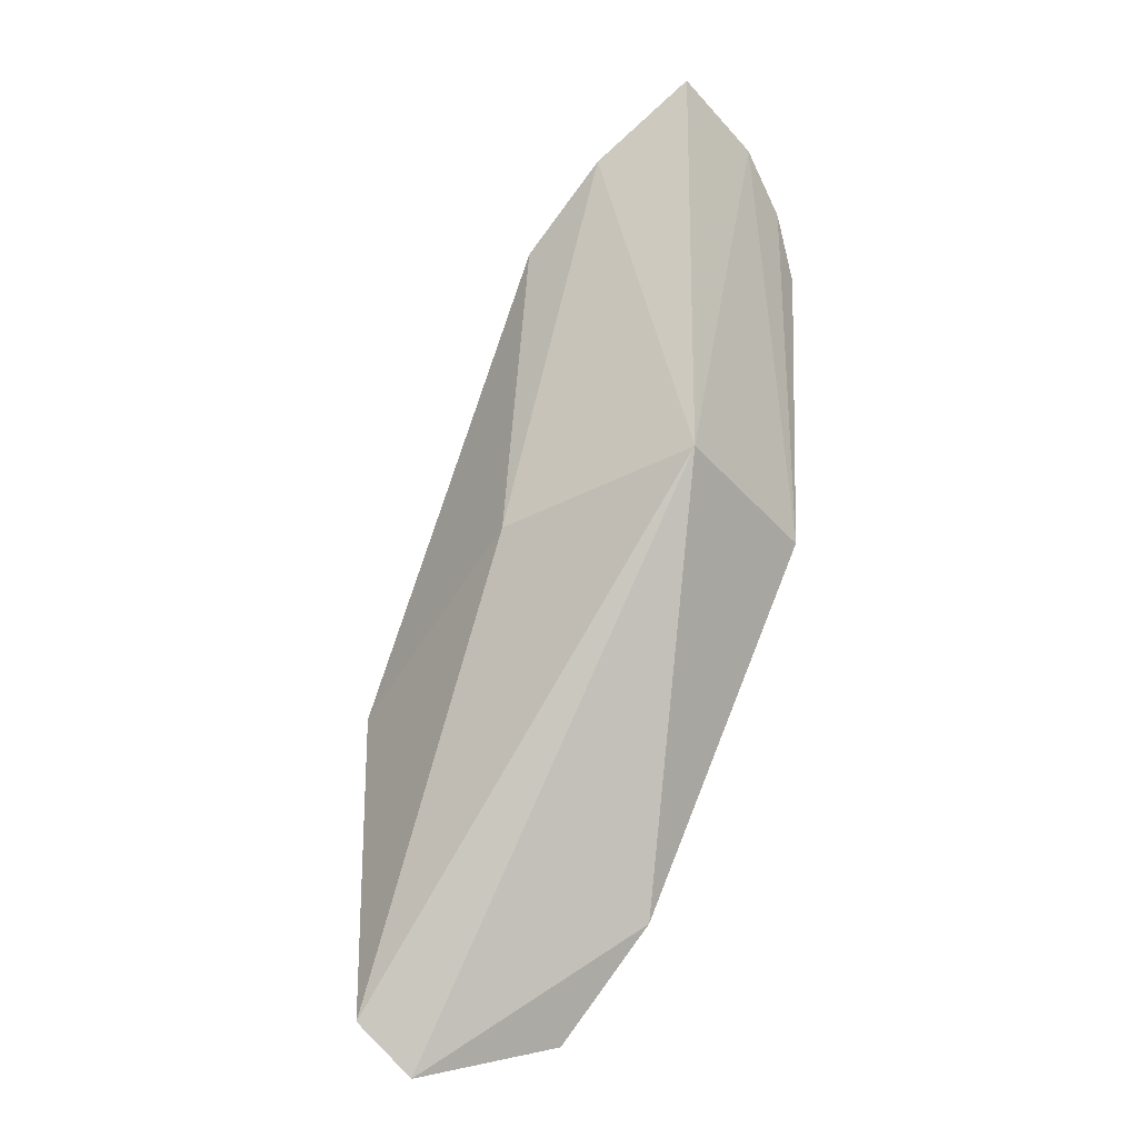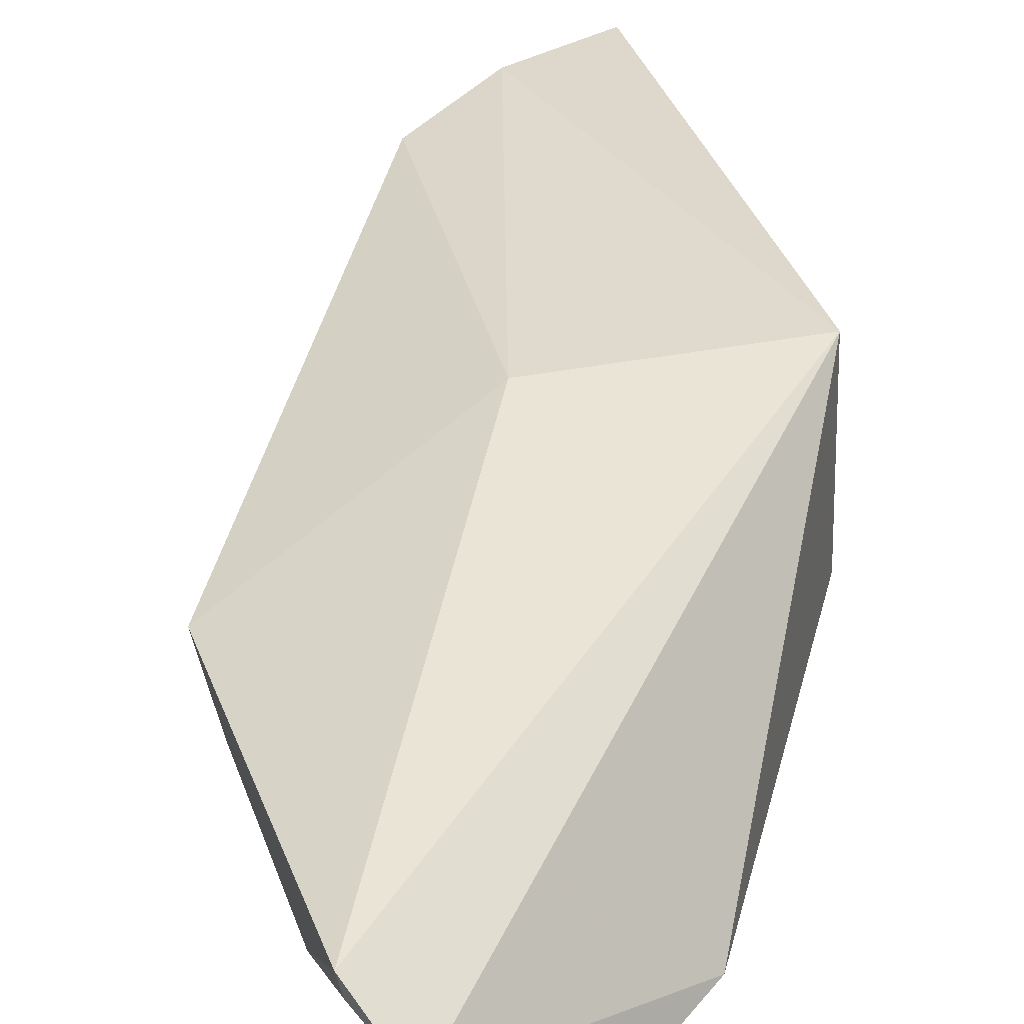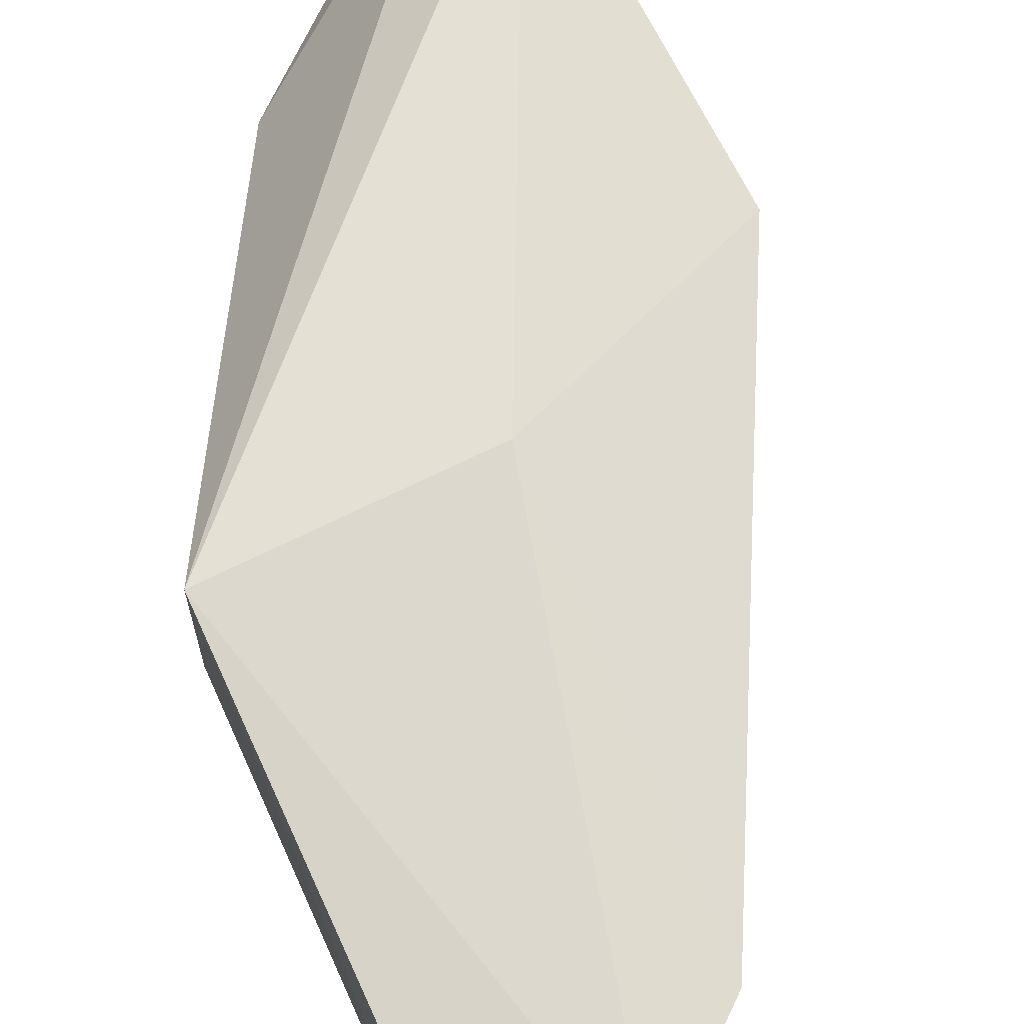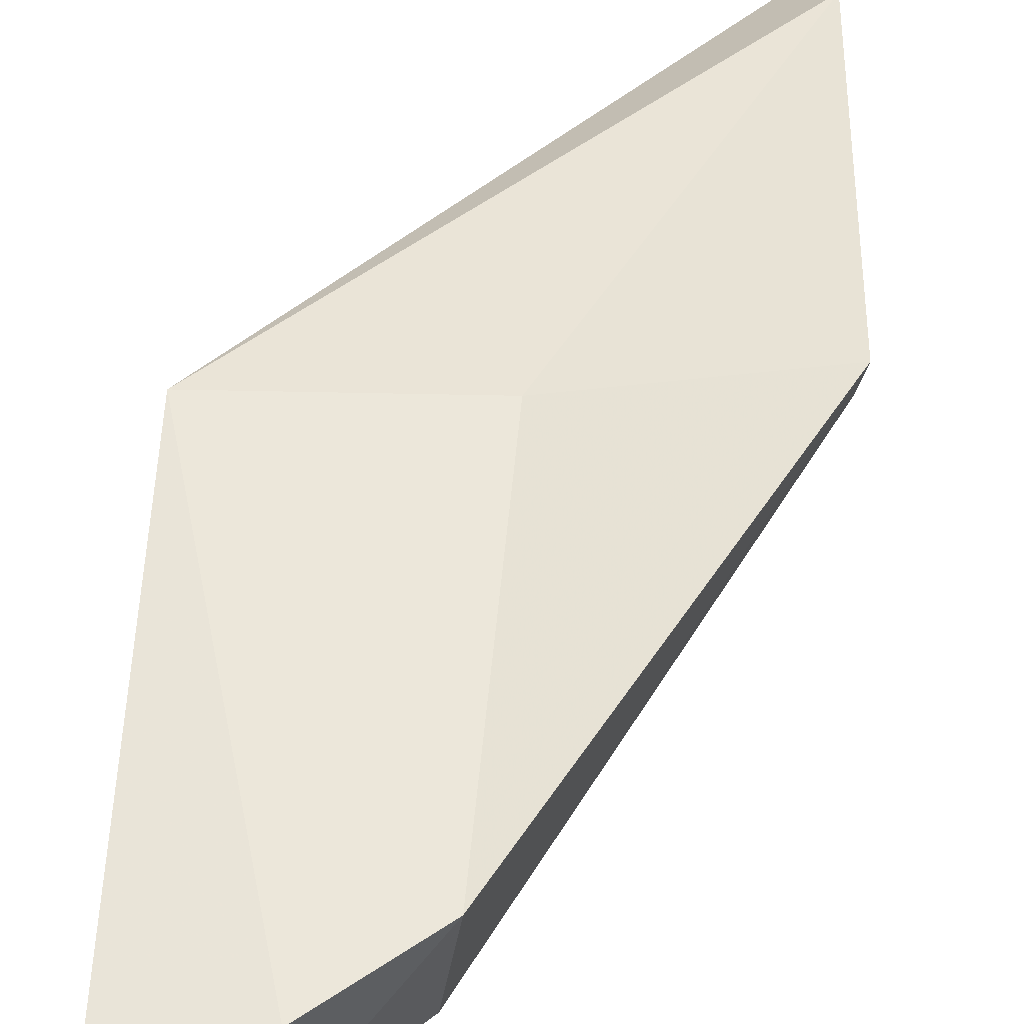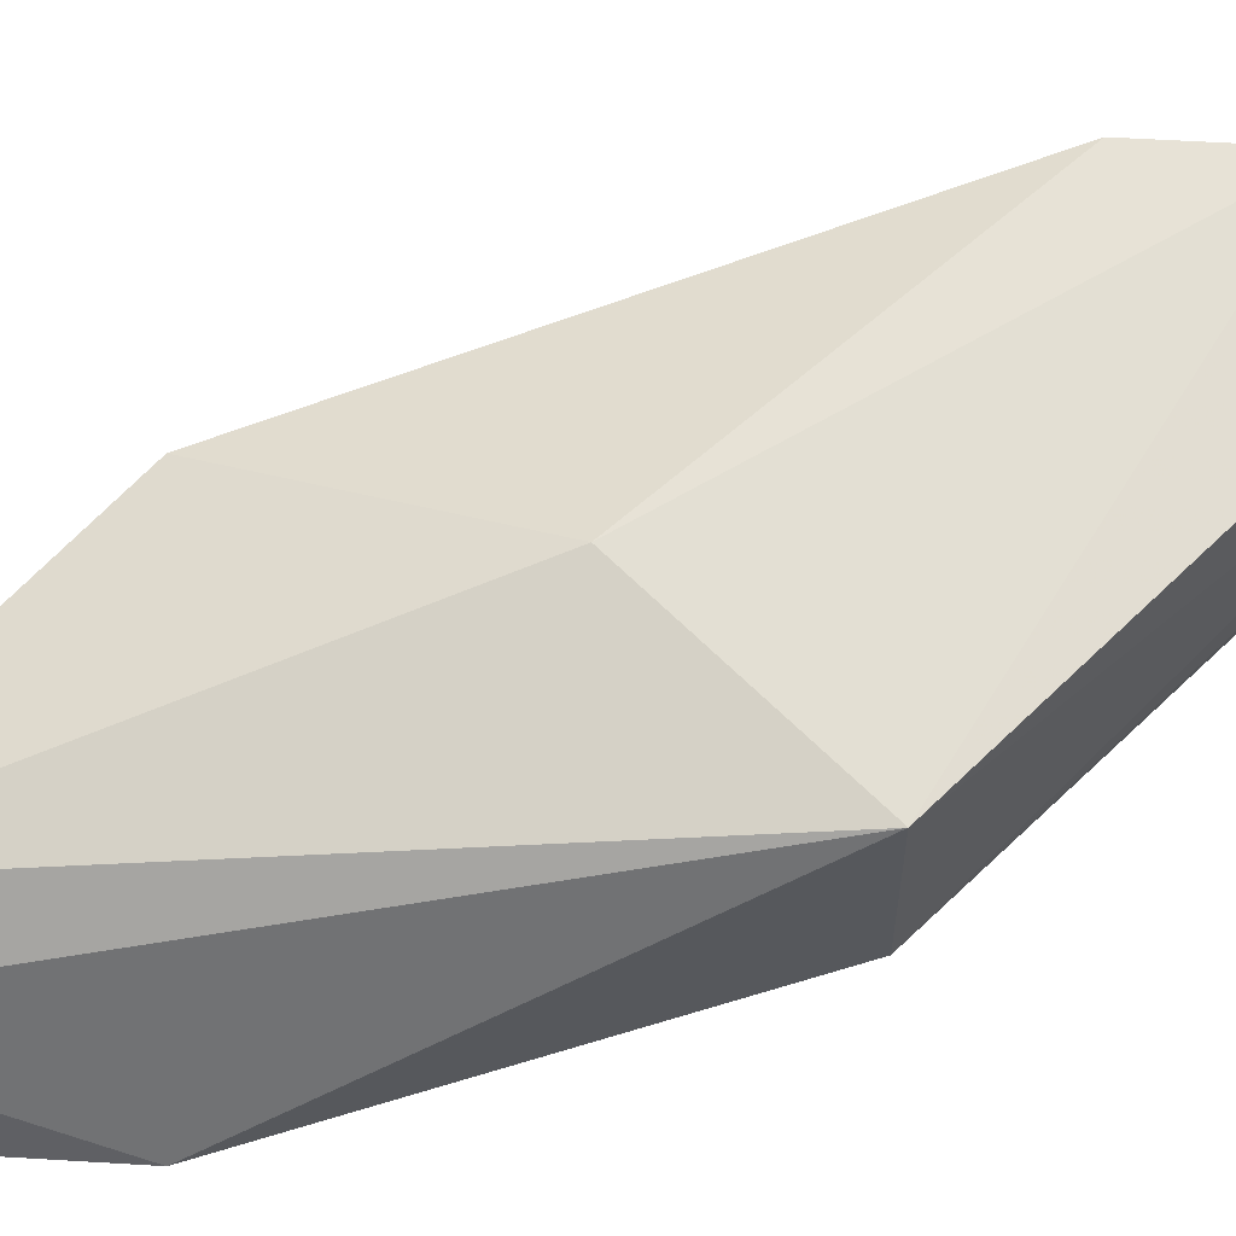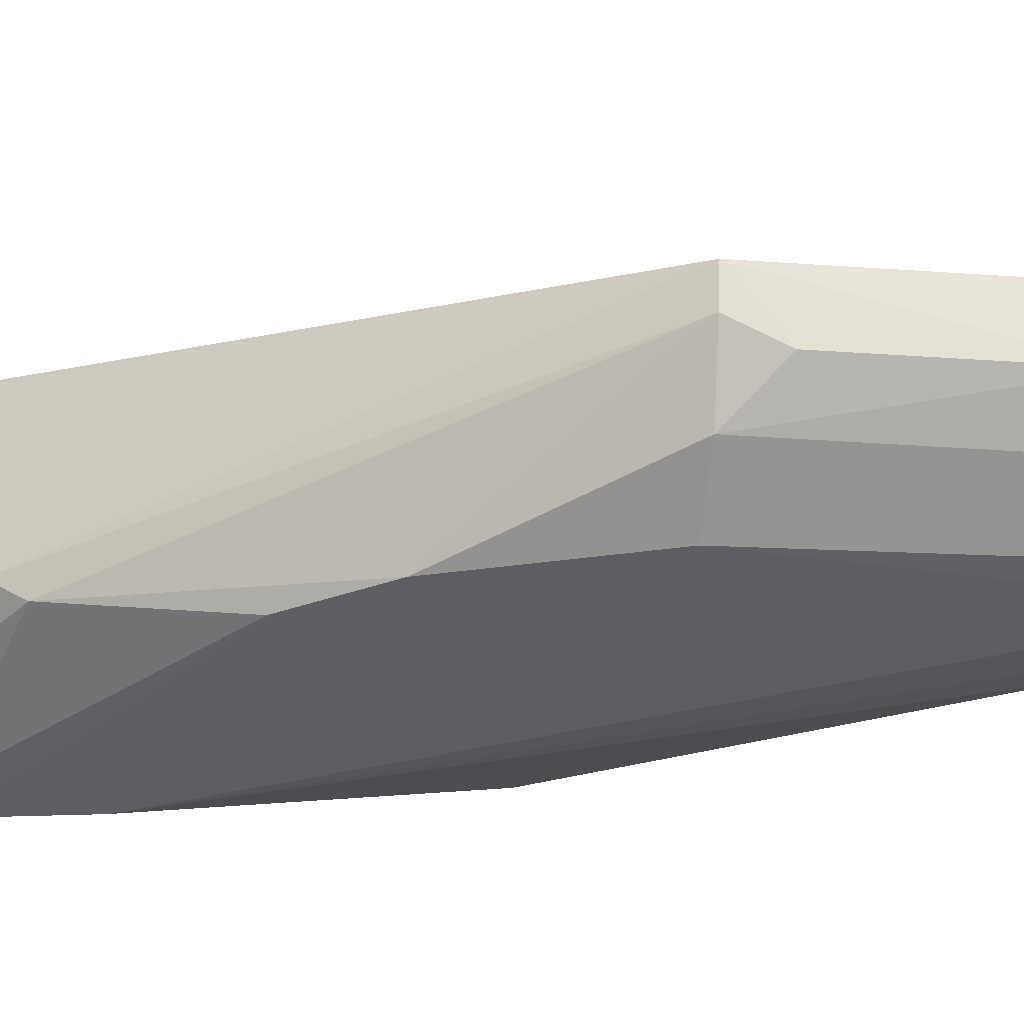
<metadata>
{"format":"obj","ext":"obj","renderer":"f3d","projection":"perspective","resolution":1024,"background":"white","views":[{"elev":-36.7,"azim":34.3,"up":"+Y"},{"elev":31.6,"azim":-16.1,"up":"+Z"},{"elev":73.1,"azim":154.2,"up":"+Z"},{"elev":54.8,"azim":-178.7,"up":"+Z"},{"elev":66.2,"azim":44.7,"up":"+Z"},{"elev":-35.3,"azim":-93.4,"up":"+Z"}]}
</metadata>
<code>
v -0.01236 0.0254 0.00827
v -0.01272 0.008209 0.008273
v -0.01243 0.0213 0.0008488
v -0.01384 0.02112 0.001049
v -0.02797 0.004926 0.005451
v -0.01209 0.02508 0.004311
v -0.02024 0.008209 0.008273
v -0.02301 -0.006791 0.0007416
v -0.01219 0.02357 0.002129
v -0.01937 0.02057 0.008176
v -0.01611 0.02318 0.008524
v -0.01258 0.00819 0.002032
v -0.02765 -0.00648 0.005398
v -0.02265 0.01098 0.001041
v -0.01881 0.02015 0.003242
v -0.0161 0.02293 0.004534
v -0.01295 0.01751 0.00079
v -0.01928 -0.003685 0.001197
v -0.02749 -0.003394 0.003406
v -0.021 0.01388 0.001073
v -0.01754 0.02032 0.002379
v -0.02772 0.004952 0.004274
v -0.01339 0.0249 0.008237
v -0.01323 0.02313 0.002245
v -0.01738 0.02157 0.003597
v -0.02424 0.005091 0.0009765
v -0.02028 -0.003848 0.001001
v -0.02658 -0.008092 0.003818
v -0.01915 0.01909 0.002454
v -0.02757 0.003388 0.003515
v -0.01329 0.02453 0.004535
v -0.02604 -0.006415 0.00218
v -0.02747 -0.006393 0.004639
v -0.02632 0.004957 0.002256
v -0.02417 -0.006735 0.001029
f 6 1 2
f 9 3 4
f 10 5 7
f 11 7 2
f 11 2 1
f 11 10 7
f 12 3 9
f 12 9 6
f 12 6 2
f 13 7 5
f 13 2 7
f 15 5 10
f 16 10 11
f 17 3 12
f 18 12 2
f 18 17 12
f 19 13 5
f 20 4 3
f 20 3 14
f 22 5 15
f 23 16 11
f 23 11 1
f 24 16 6
f 24 6 9
f 24 9 4
f 24 4 21
f 25 15 10
f 25 10 16
f 25 16 24
f 25 24 21
f 25 21 15
f 26 14 3
f 26 3 17
f 26 17 8
f 27 18 8
f 27 8 17
f 27 17 18
f 28 8 18
f 28 18 2
f 28 2 13
f 29 20 14
f 29 15 21
f 29 21 4
f 29 4 20
f 29 22 15
f 29 14 22
f 30 19 5
f 30 5 22
f 31 23 1
f 31 1 6
f 31 6 16
f 31 16 23
f 32 28 19
f 33 28 13
f 33 13 19
f 33 19 28
f 34 30 22
f 34 22 14
f 34 14 26
f 34 32 19
f 34 19 30
f 35 26 8
f 35 8 28
f 35 28 32
f 35 34 26
f 35 32 34

</code>
